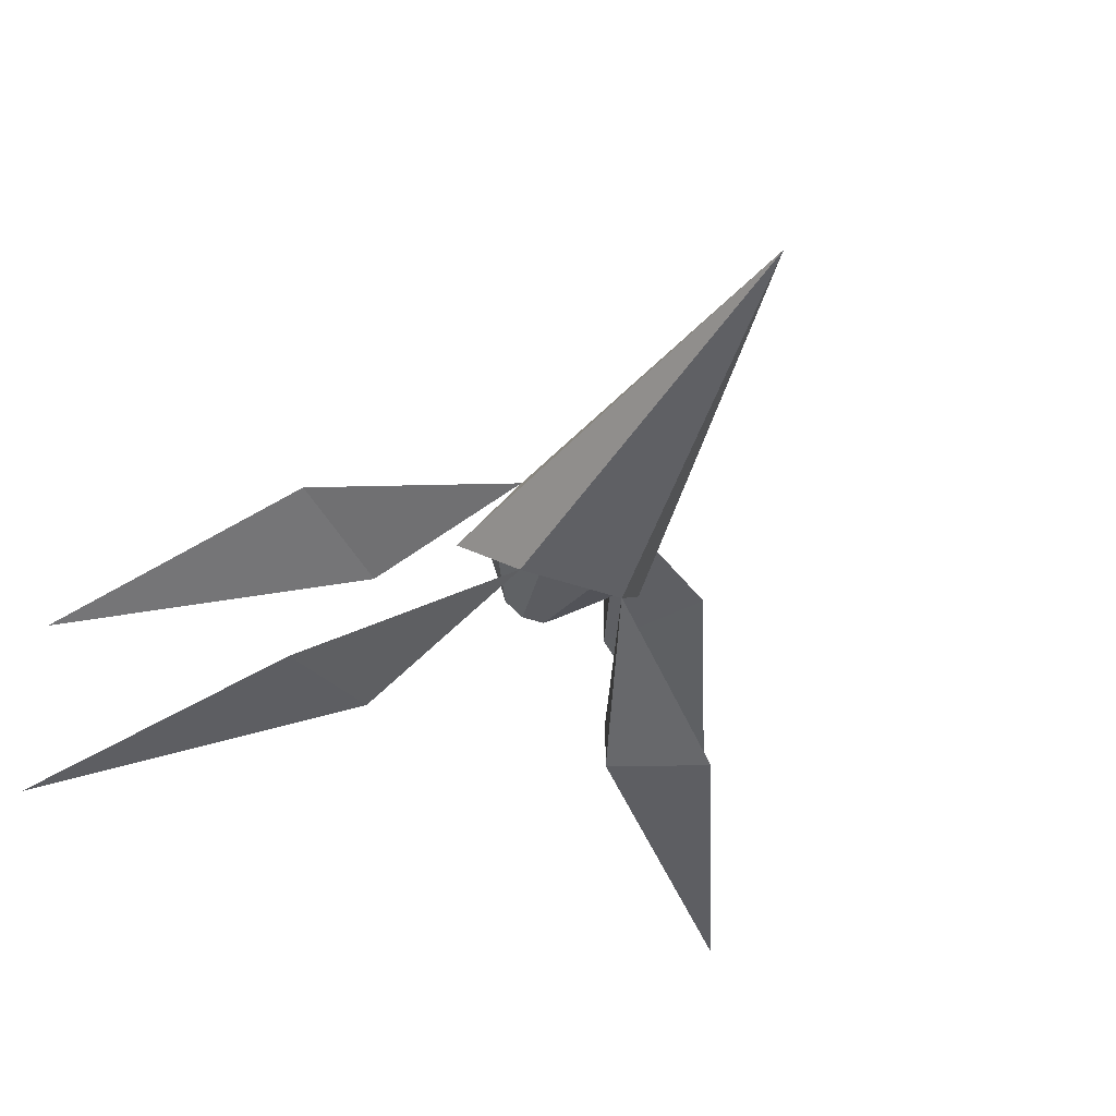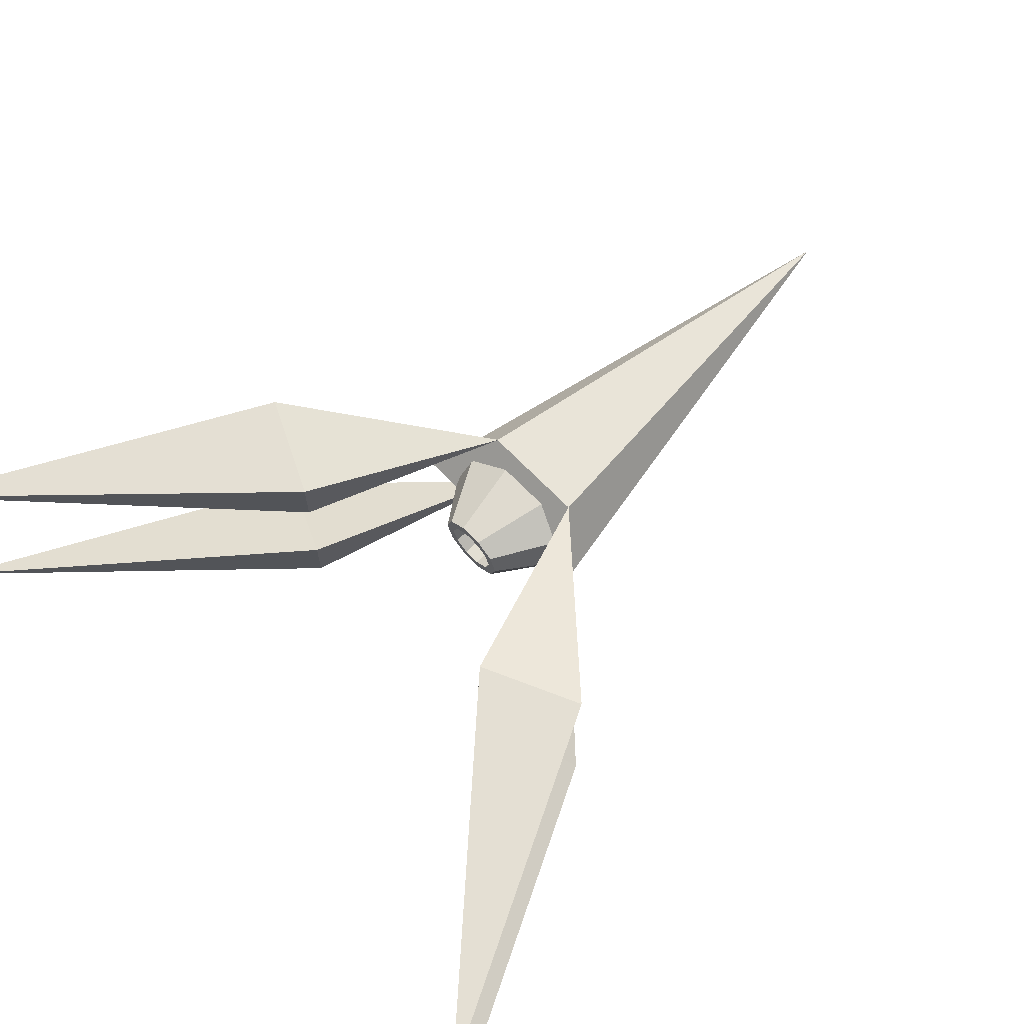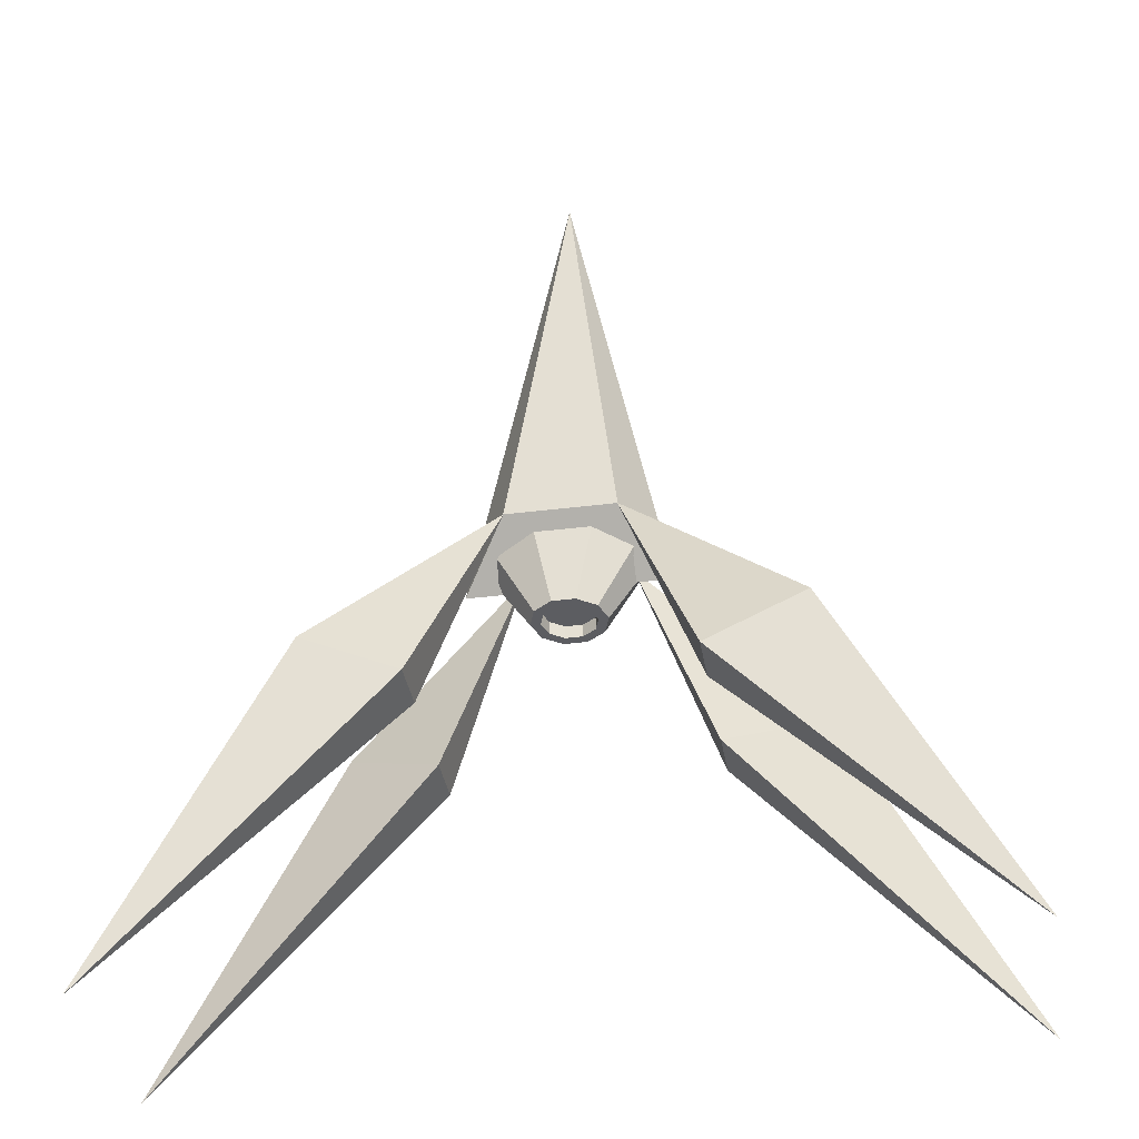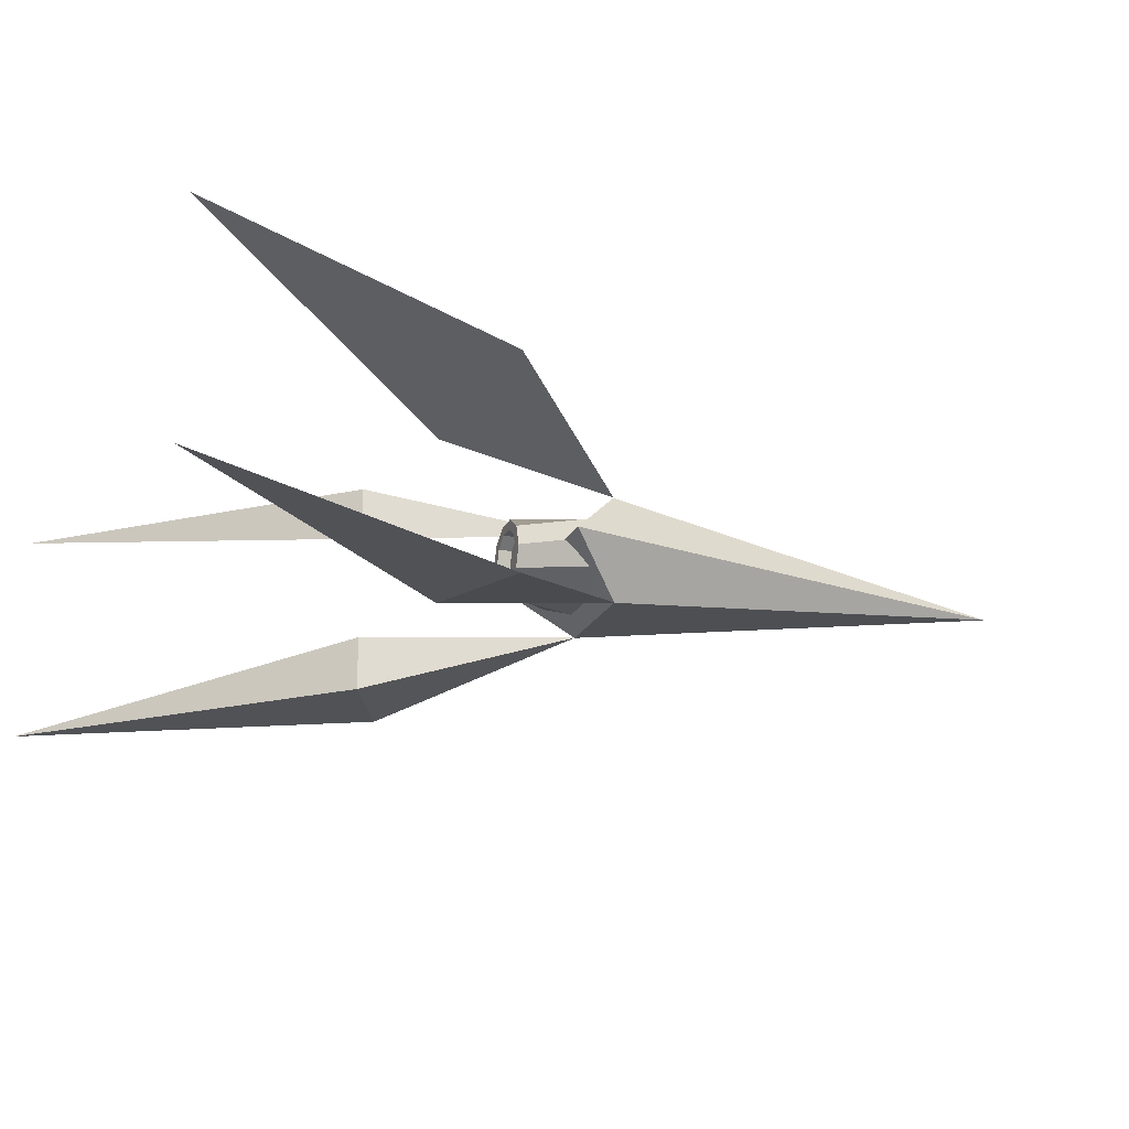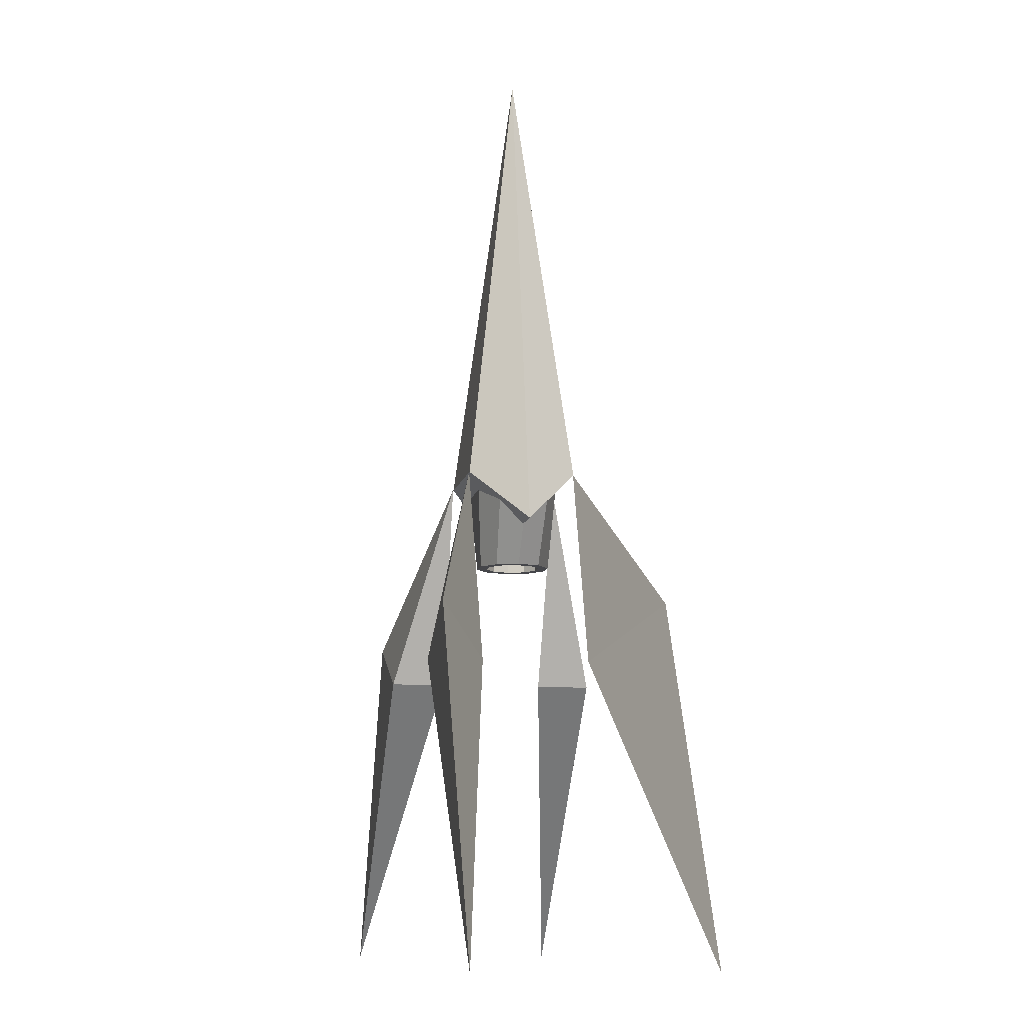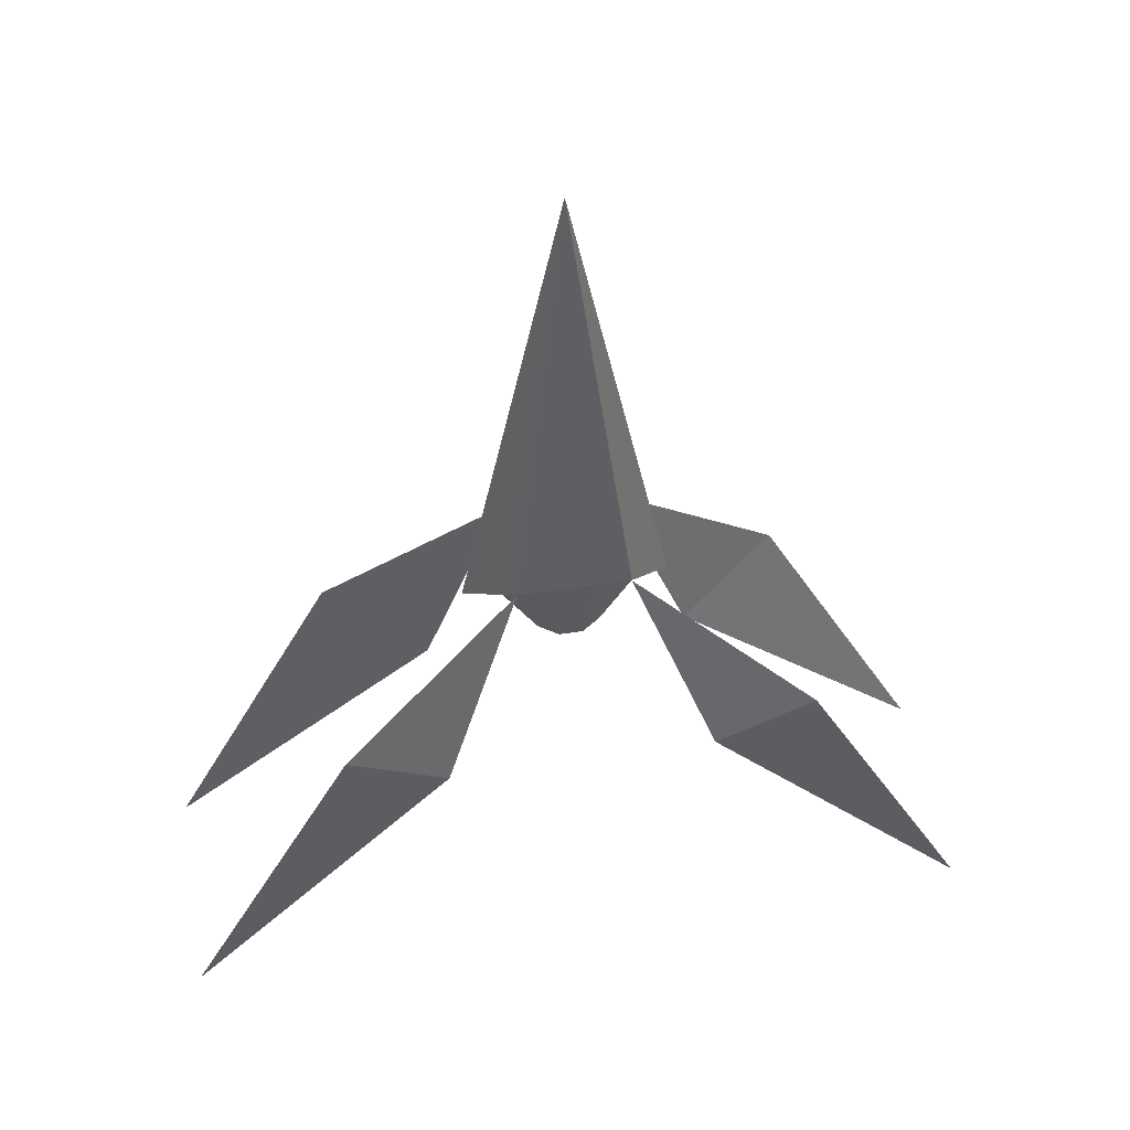
<metadata>
{"format":"obj","ext":"obj","renderer":"f3d","projection":"perspective","resolution":1024,"background":"white","views":[{"elev":-38.6,"azim":-24.5,"up":"+Y"},{"elev":67.0,"azim":-133.8,"up":"+Y"},{"elev":-36.3,"azim":9.3,"up":"+Z"},{"elev":-21.0,"azim":-110.2,"up":"+Y"},{"elev":-9.9,"azim":-100.2,"up":"+Z"},{"elev":50.2,"azim":170.4,"up":"+Z"}]}
</metadata>
<code>
g default
v -1.832 0 -0.3295
v 1.832 0 -0.3295
v -1 1 0.6577
v 1 1 0.6577
v 0 0 8.66
v 1 -1 0.6577
v -1 -1 0.6577
v -4.242 1.979 -2.211
v -2.429 0.9794 -3.056
v -2.429 1.979 -3.056
v -0.9972 1.008 0.6597
v -7.466 2.008 -8.48
v 4.234 1.979 -2.202
v 2.422 0.9794 -3.048
v 2.422 1.979 -3.048
v 0.99 1.008 0.6682
v 7.459 2.008 -8.472
v 4.234 -1.964 -2.202
v 2.422 -0.9645 -3.048
v 2.422 -1.964 -3.048
v 0.99 -0.9934 0.6682
v 7.459 -1.993 -8.472
v -4.242 -1.964 -2.211
v -2.429 -0.9645 -3.056
v -2.429 -1.964 -3.056
v -0.9972 -0.9934 0.6597
v -7.466 -1.993 -8.48
v 1.355 0.4627 0.3993
v 0.5174 0.7486 0.4504
v -0.5174 0.7486 0.4504
v -1.355 0.4627 0.3993
v -1.674 -0 0.3993
v -1.355 -0.4627 0.3993
v -0.5174 -0.7486 0.4504
v 0.5174 -0.7486 0.4504
v 1.355 -0.4627 0.3993
v 1.674 -0 0.3993
v 0.5529 0.4017 -1.023
v 0.2112 0.65 -1.023
v -0.2112 0.65 -1.023
v -0.5529 0.4017 -1.023
v -0.6835 -0 -1.023
v -0.5529 -0.4017 -1.023
v -0.2112 -0.65 -1.023
v 0.2112 -0.65 -1.023
v 0.5529 -0.4017 -1.023
v 0.6835 0 -1.023
v 0.406 0.295 -1.023
v 0.1551 0.4773 -1.023
v -0.1551 0.4773 -1.023
v -0.406 0.295 -1.023
v -0.5019 -0 -1.023
v -0.406 -0.295 -1.023
v -0.1551 -0.4773 -1.023
v 0.1551 -0.4773 -1.023
v 0.406 -0.295 -1.023
v 0.5019 -0 -1.023
v 0.406 0.295 -0.7754
v 0.1551 0.4773 -0.7754
v 0 0 -0.7754
v -0.1551 0.4773 -0.7754
v -0.406 0.295 -0.7754
v -0.5019 -0 -0.7754
v -0.406 -0.295 -0.7754
v -0.1551 -0.4773 -0.7754
v 0.1551 -0.4773 -0.7754
v 0.406 -0.295 -0.7754
v 0.5019 -0 -0.7754
g polySurface1
f 1 3 4 2
f 3 5 4
f 5 7 6
f 2 4 5
f 5 3 1
f 5 6 2
f 2 6 7 1
f 1 7 5
f 8 11 10
f 11 8 9
f 9 10 11
f 8 12 9
f 9 12 10
f 10 12 8
f 13 15 16
f 16 14 13
f 14 16 15
f 13 14 17
f 14 15 17
f 15 13 17
f 18 21 20
f 21 18 19
f 19 20 21
f 18 22 19
f 19 22 20
f 20 22 18
f 23 25 26
f 26 24 23
f 24 26 25
f 23 24 27
f 24 25 27
f 25 23 27
f 28 38 39 29
f 29 39 40 30
f 30 40 41 31
f 31 41 42 32
f 32 42 43 33
f 33 43 44 34
f 34 44 45 35
f 35 45 46 36
f 36 46 47 37
f 37 47 38 28
f 38 48 49 39
f 39 49 50 40
f 40 50 51 41
f 41 51 52 42
f 42 52 53 43
f 43 53 54 44
f 44 54 55 45
f 45 55 56 46
f 46 56 57 47
f 47 57 48 38
f 58 60 59
f 59 60 61
f 61 60 62
f 62 60 63
f 63 60 64
f 64 60 65
f 65 60 66
f 66 60 67
f 67 60 68
f 68 60 58
f 48 58 59 49
f 49 59 61 50
f 50 61 62 51
f 51 62 63 52
f 52 63 64 53
f 53 64 65 54
f 54 65 66 55
f 55 66 67 56
f 56 67 68 57
f 57 68 58 48

</code>
